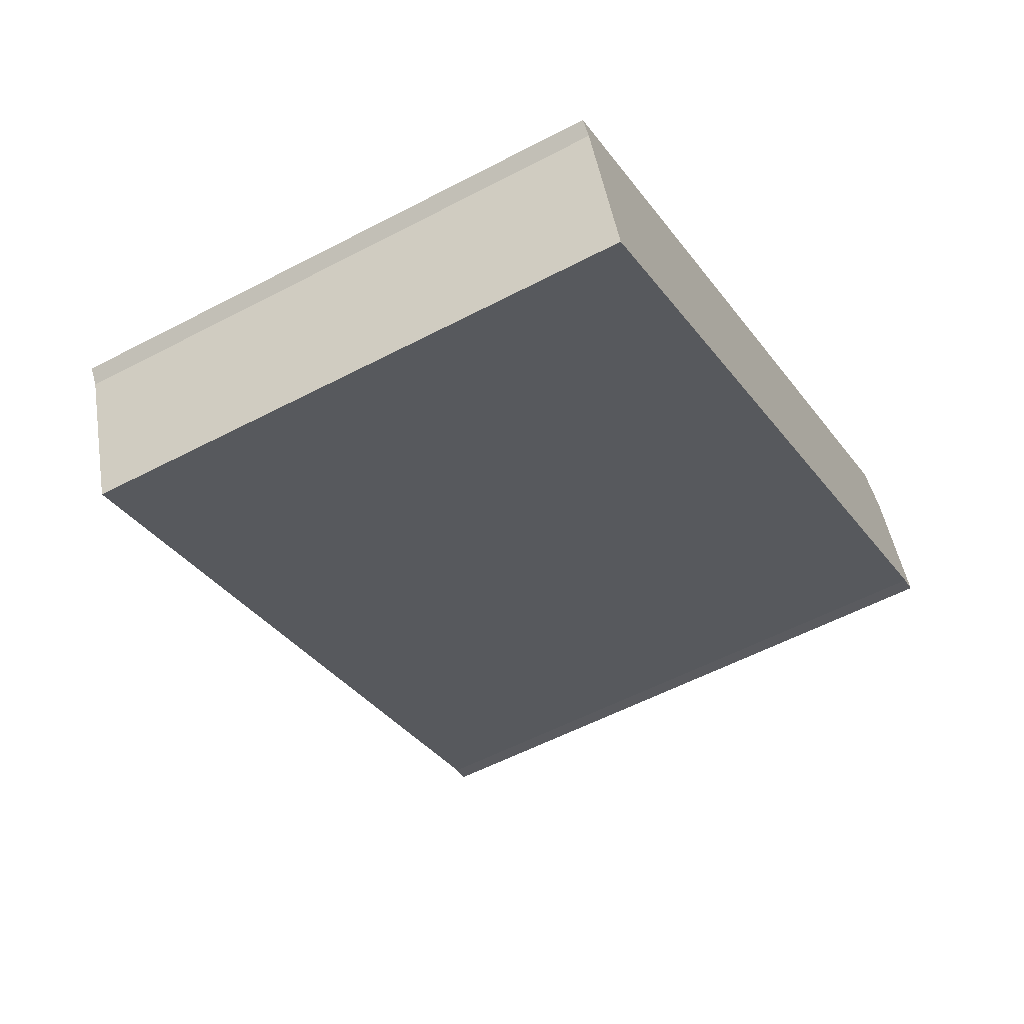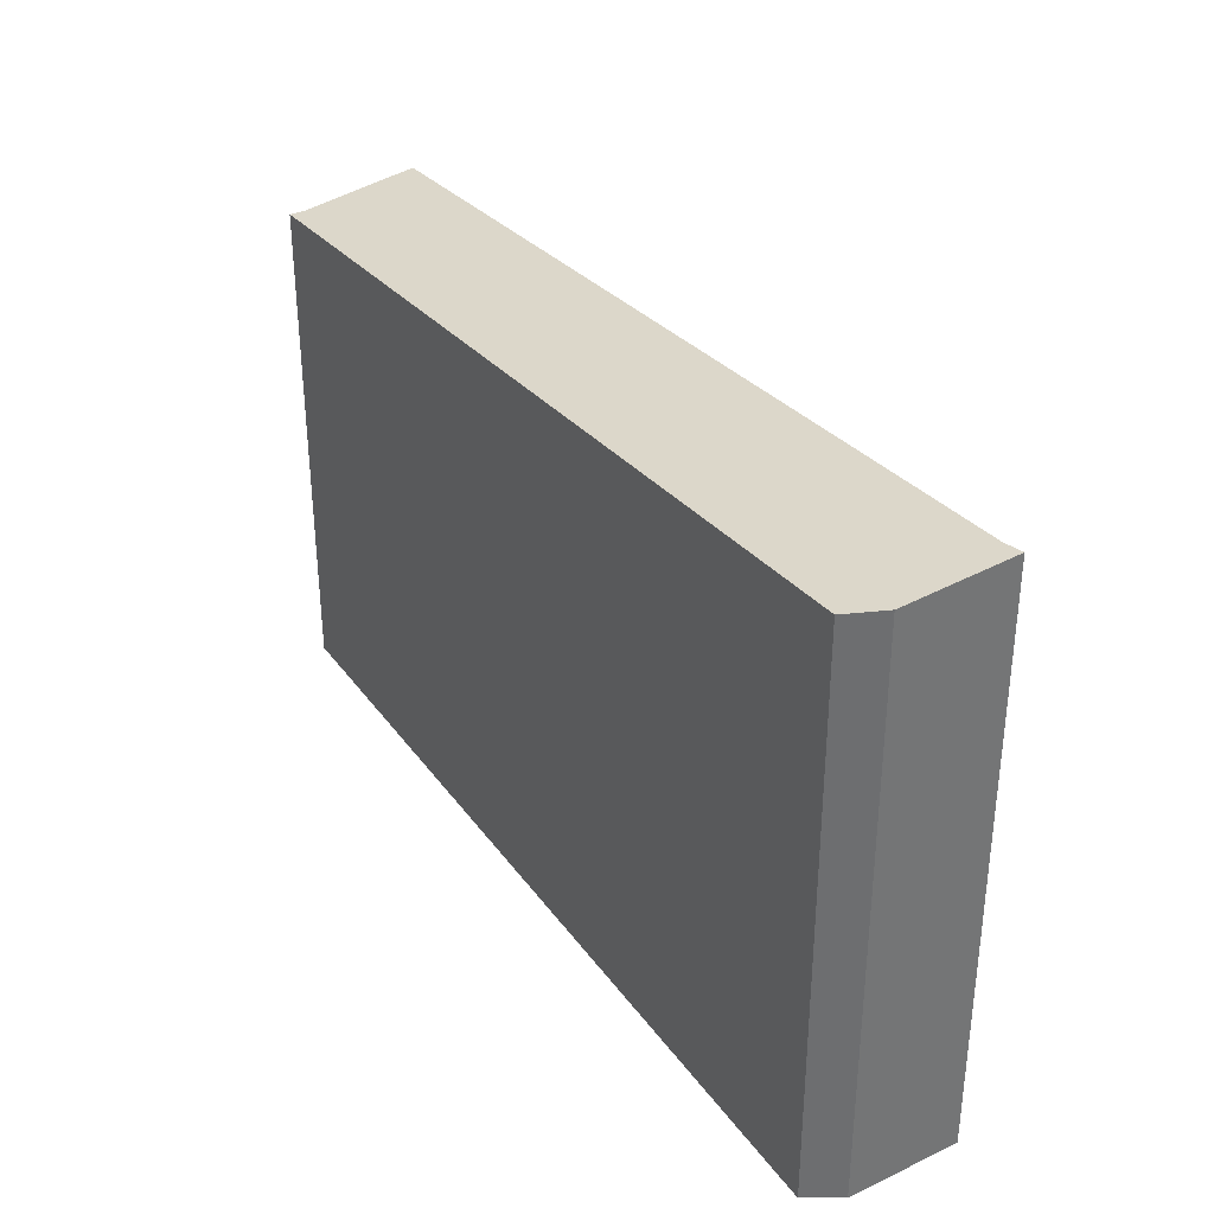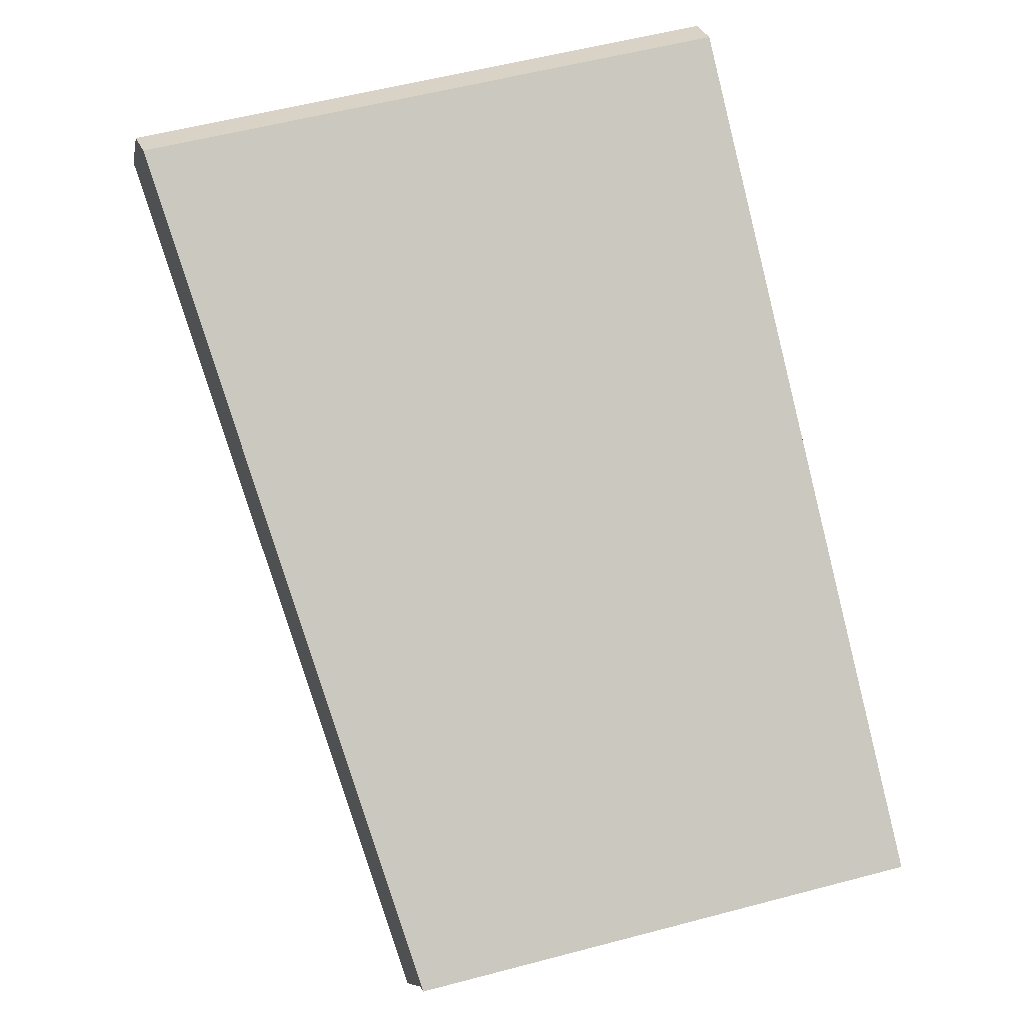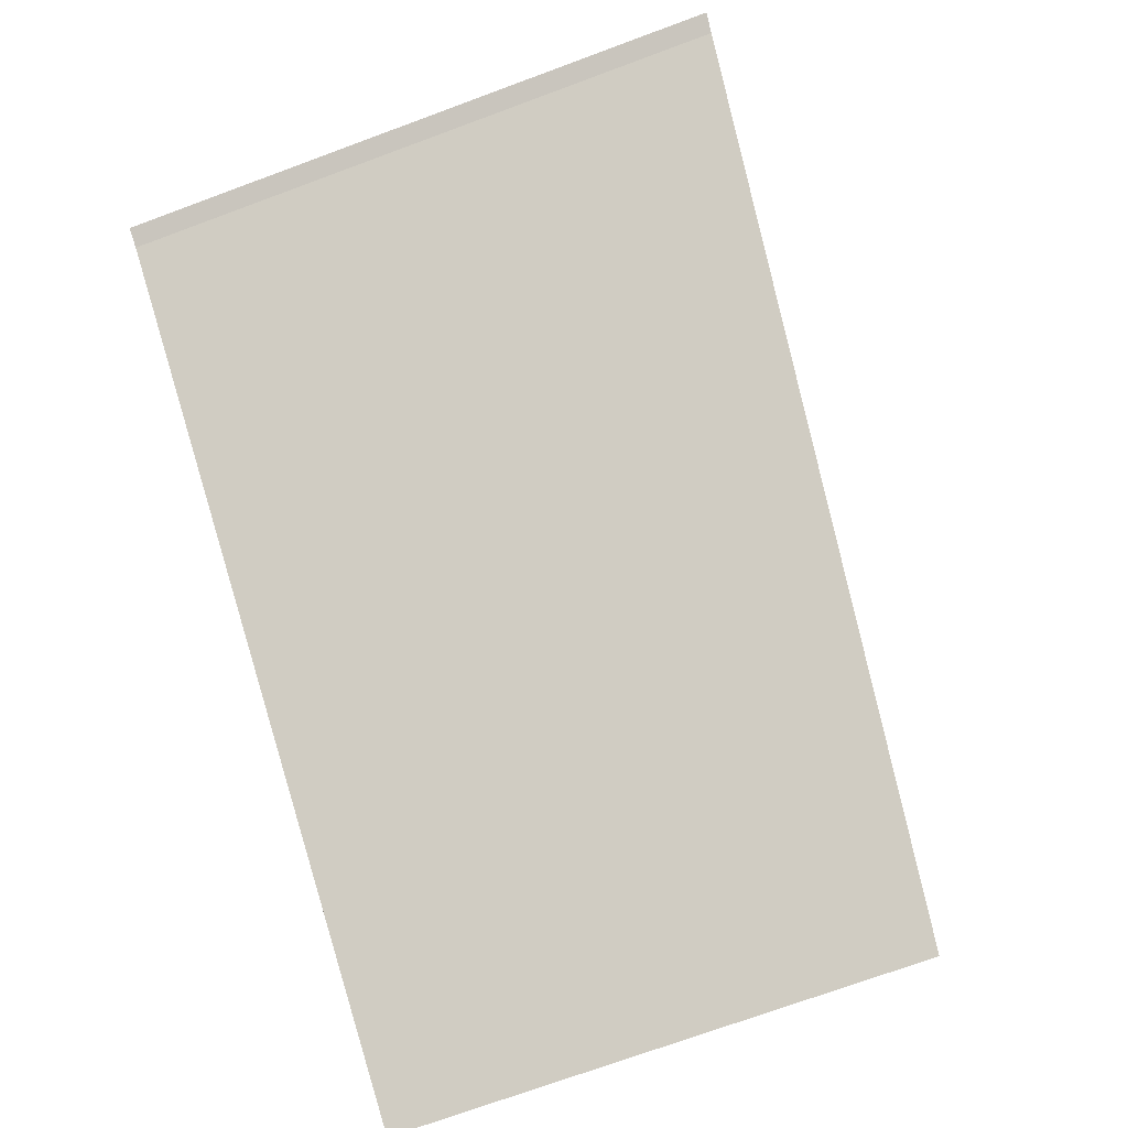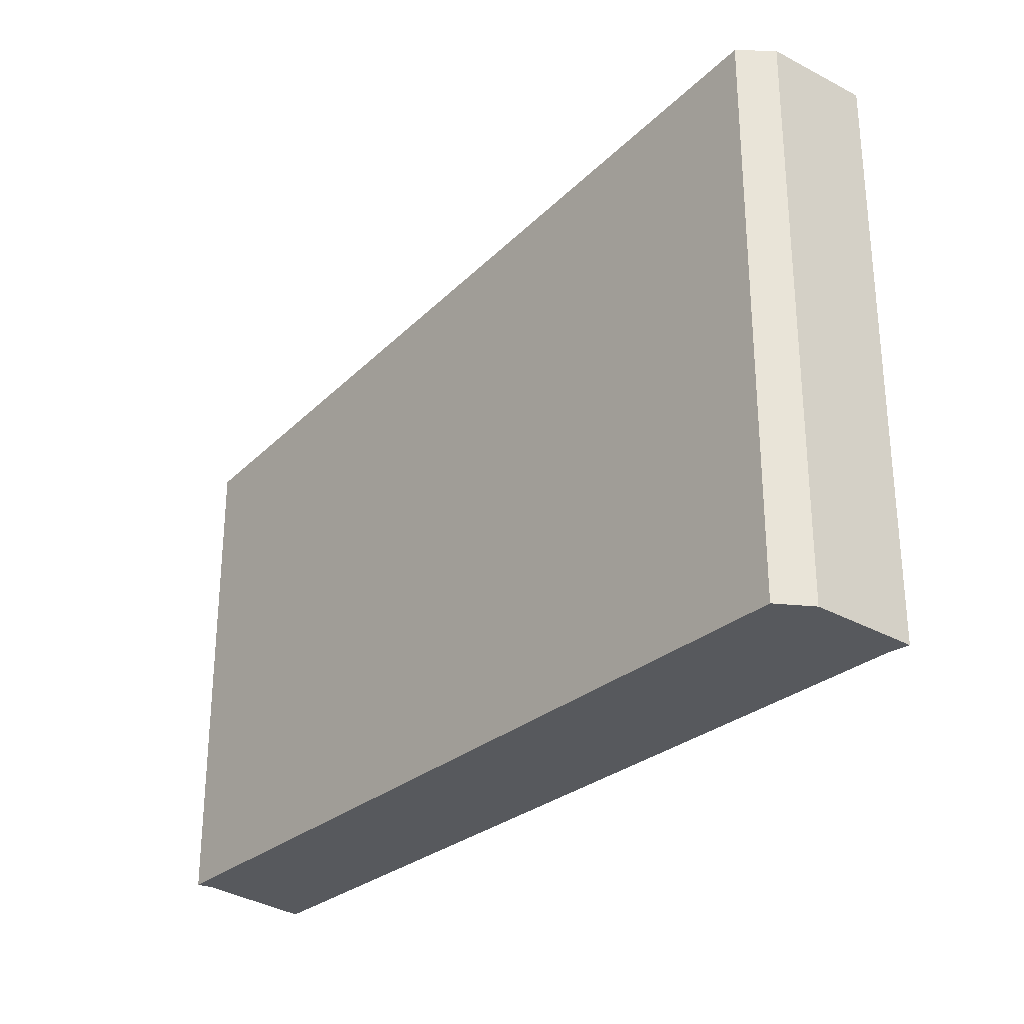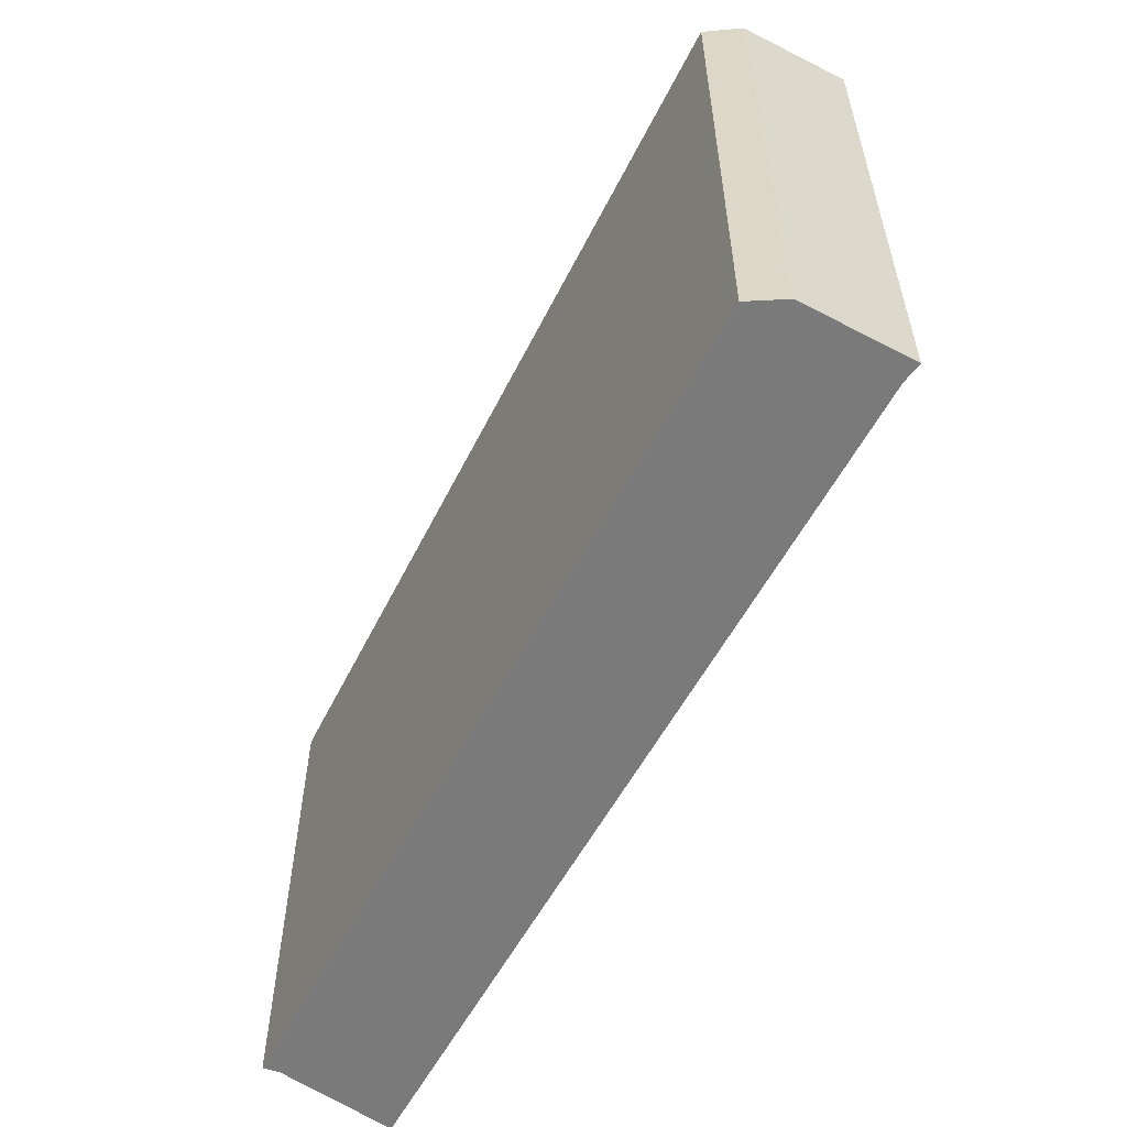
<metadata>
{"format":"obj","ext":"obj","renderer":"f3d","projection":"perspective","resolution":1024,"background":"white","views":[{"elev":-56.2,"azim":-61.2,"up":"+Z"},{"elev":35.9,"azim":27.4,"up":"+Y"},{"elev":57.3,"azim":-105.3,"up":"+Z"},{"elev":-72.9,"azim":110.2,"up":"+Z"},{"elev":-29.2,"azim":19.3,"up":"+Y"},{"elev":-58.1,"azim":30.8,"up":"+Y"}]}
</metadata>
<code>
v  0.177 8.628 -0.208
v  13.97 10.16 5.671
v  1.011 8.721 -2.125
v  13.31 10.09 7.456
v  14.3 10.2 5.801
v  0 8.609 5.271e-16
v  12.7 10.02 7.779
v  14.3 -3.552e-16 5.801
v  13.31 -4.565e-16 7.456
v  12.7 -4.763e-16 7.779
v  13.97 -3.472e-16 5.671
v  1.011 1.301e-16 -2.125
v  0.177 1.274e-17 -0.208
v  0 0 0
g defaultobject
f 1 2 3
f 2 4 5
f 4 2 1
f 4 1 6
f 4 6 7
f 4 8 5
f 8 4 9
f 7 9 4
f 9 7 10
f 8 2 5
f 2 8 11
f 11 3 2
f 3 11 12
f 12 1 3
f 1 12 13
f 13 6 1
f 6 13 14
f 6 10 7
f 10 6 14
f 11 13 12
f 13 11 14
f 14 11 10
f 10 11 8
f 10 8 9

</code>
